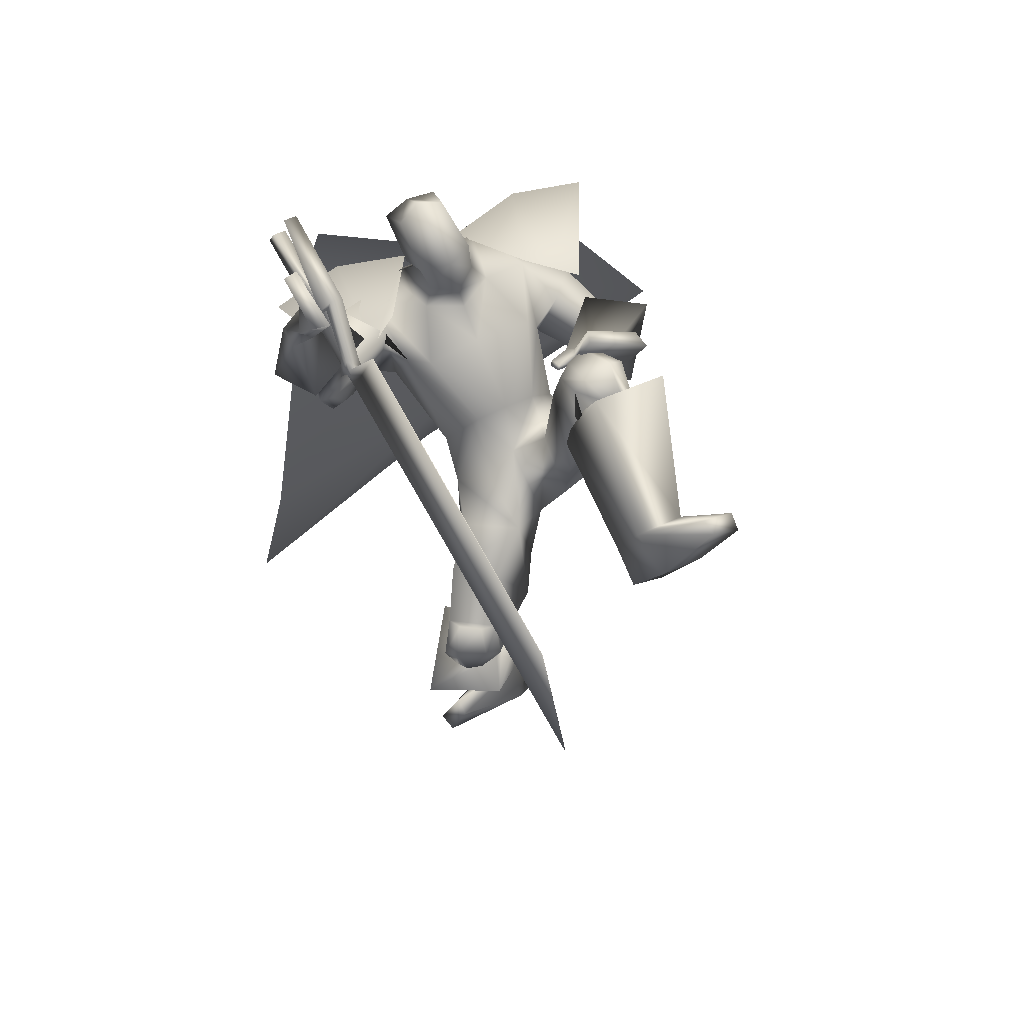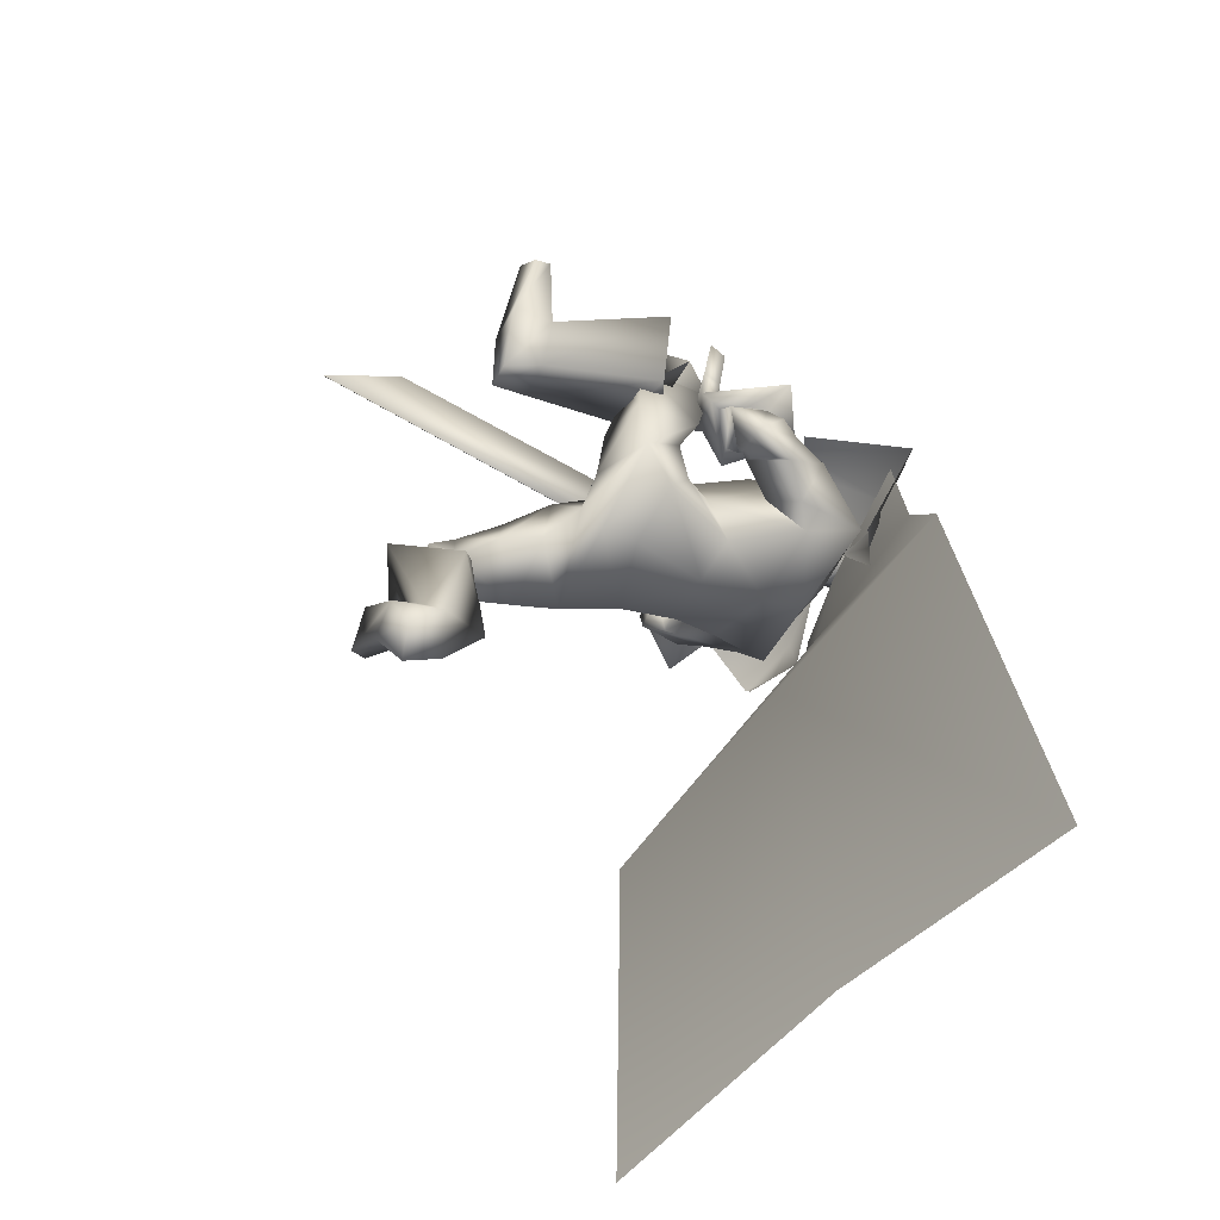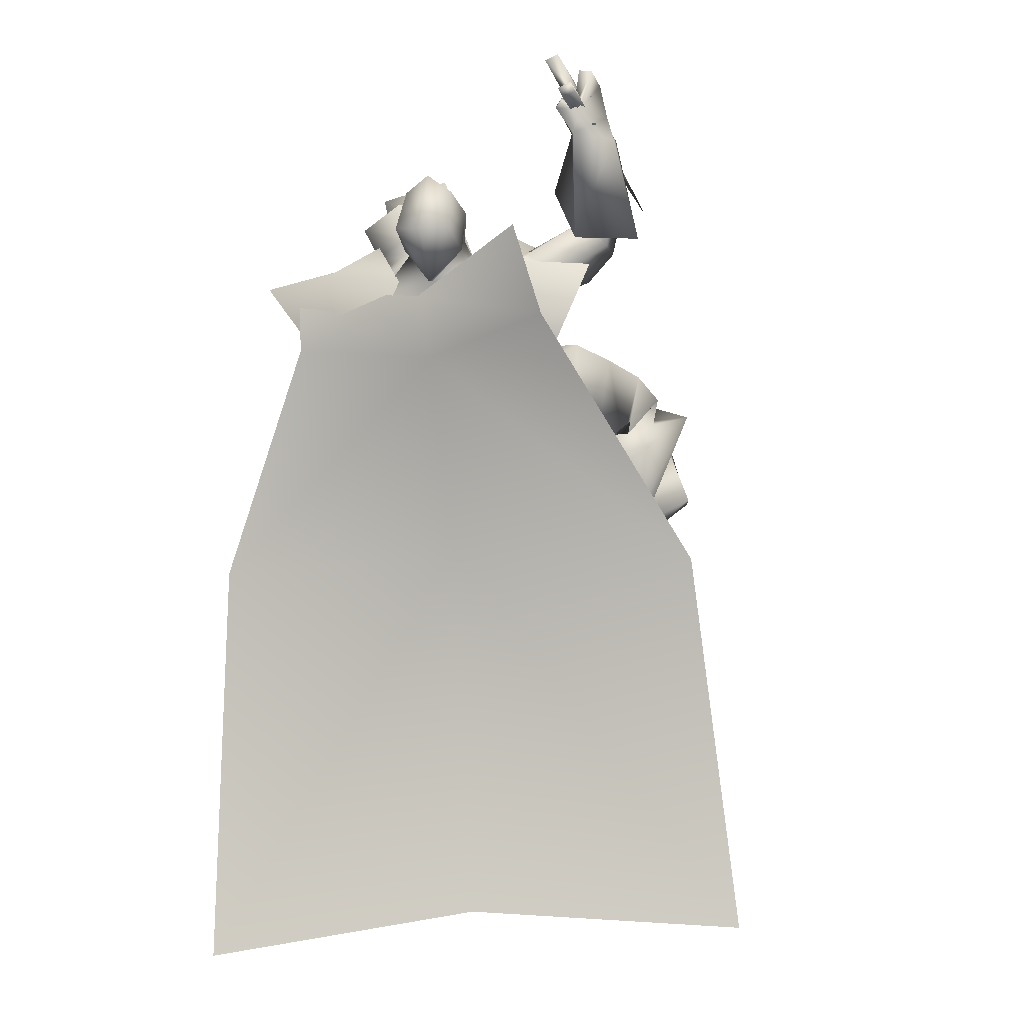
<metadata>
{"format":"obj","ext":"obj","renderer":"f3d","projection":"perspective","resolution":1024,"background":"white","views":[{"elev":77.4,"azim":-28.9,"up":"+Z"},{"elev":-59.2,"azim":57.8,"up":"+Z"},{"elev":0.1,"azim":-168.1,"up":"+Z"}]}
</metadata>
<code>
o Cube_Cube.001
v 0.3595 0.1787 -0.00166
v -0.01884 0.1935 0.01561
v 0.3696 -0.02982 0.3293
v -0.0273 -0.000494 0.348
v 0.4702 0.08581 -0.05162
v -0.1462 0.1182 -0.0231
v 0.4978 -0.1161 0.2441
v -0.1741 -0.06644 0.2759
v 0.2576 0.1702 0.208
v 0.1009 0.1817 0.2154
v 0.6444 0.1415 0.1968
v -0.2852 0.2102 0.2408
v 0.5623 0.1242 0.1907
v -0.0943 0.311 0.34
v 0.2012 0.1809 0.167
v 0.538 0.185 0.02004
v -0.1707 0.3083 0.1006
v 0.1661 0.1883 -0.004485
v 0.8213 -0.01871 -0.6104
v -0.5257 -0.07793 -0.5629
v 0.1494 -0.03599 -0.5458
v 0.7803 0.2283 -1.674
v -0.6684 -0.002167 -1.581
v 0.05942 0.1264 -1.541
v -0.2471 0.2201 0.7071
v -0.2347 0.2188 0.7334
v -0.2431 -0.01974 0.6929
v -0.2256 -0.02161 0.7296
v -0.1976 0.2107 0.811
v -0.2406 -0.1581 0.6849
v -0.2538 -0.1776 0.6551
v -0.2115 -0.03784 0.758
v -0.1959 -0.03308 0.7915
v -0.2318 -0.1471 0.7046
v -0.2275 -0.1669 0.7119
v -0.2392 -0.1882 0.6852
v -0.2303 -0.1878 0.7041
v -0.2348 -0.2153 0.6502
v -0.1709 -0.2127 0.7857
v -0.2141 -1.289 0.5919
v -0.1588 -1.068 0.7299
v -0.1571 -1.068 0.7291
v -0.2124 -1.289 0.5911
v -0.1692 -0.2126 0.7849
v -0.2331 -0.2152 0.6494
v -0.1964 -0.1863 0.6881
v -0.2053 -0.1866 0.6692
v -0.1936 -0.1654 0.696
v -0.198 -0.1456 0.6886
v -0.162 -0.03156 0.7756
v -0.1777 -0.03632 0.742
v -0.22 -0.176 0.6392
v -0.2068 -0.1566 0.6689
v -0.1638 0.2122 0.795
v -0.1918 -0.02009 0.7136
v -0.2092 -0.01822 0.6769
v -0.2008 0.2203 0.7174
v -0.2133 0.2216 0.6911
v 0.3096 0.1614 0.1767
v 0.03508 0.1716 0.1832
v 0.1709 0.1604 0.131
v 0.2614 -0.004313 0.2679
v 0.07585 0.002529 0.2723
v 0.1671 -0.04974 0.2773
v 0.431 0.09965 0.02009
v -0.07603 0.1219 0.04922
v 0.3814 0.003643 0.2104
v -0.05577 0.1116 0.2648
v 0.1625 0.09321 -0.0133
v 0.1497 -0.0378 -0.07967
v 0.384 -0.05971 -0.06711
v -0.06684 -0.05369 0.02181
v 0.3042 -0.1689 0.2492
v 0.009264 -0.1471 0.2632
v 0.1558 -0.1469 0.2493
v 0.3398 -0.1594 0.1324
v -0.0402 -0.1002 0.2375
v 0.2229 -0.3426 0.1676
v 0.05618 -0.3303 0.1755
v 0.1402 -0.3382 0.1891
v 0.2978 -0.3175 -0.01408
v -0.03096 -0.2932 0.001467
v 0.133 -0.2333 -0.1283
v 0.2756 -0.2416 -0.1331
v -0.00916 -0.2206 -0.1197
v 0.5326 -0.1756 0.1191
v -0.2502 0.02167 0.2855
v 0.4735 -0.2518 0.154
v -0.2252 0.001304 0.3828
v 0.5237 -0.1987 -0.02383
v -0.2284 -0.1083 0.2248
v 0.4216 -0.2697 0.06516
v -0.1695 -0.08505 0.364
v 0.538 -0.2738 0.1643
v -0.3051 -0.007966 0.3853
v 0.4628 -0.2317 0.1534
v -0.2197 0.006782 0.3921
v 0.5225 -0.3868 0.09634
v -0.3183 -0.1374 0.4119
v 0.4195 -0.2911 0.09075
v -0.1884 -0.08349 0.406
v 0.4855 -0.2509 0.136
v -0.2348 -0.01053 0.3774
v 0.5613 -0.238 0.1147
v -0.2955 -0.01488 0.3193
v 0.5475 -0.3081 0.01281
v -0.2915 -0.1437 0.3059
v 0.438 -0.2904 0.06066
v -0.1917 -0.09906 0.3756
v 0.6384 -0.2628 0.1676
v -0.3878 0.01259 0.3309
v 0.4984 -0.1559 0.1547
v -0.2193 0.06556 0.3324
v 0.4928 -0.4303 0.1415
v -0.3243 -0.1403 0.481
v 0.3419 -0.2947 0.1382
v -0.1375 -0.06137 0.4782
v 0.1082 -0.439 0.09967
v 0.3186 -0.3906 0.002243
v -0.06106 -0.4168 0.007784
v 0.1356 -0.4399 -0.1168
v 0.3228 -0.4515 -0.1032
v -0.04614 -0.3841 -0.1555
v 0.196 -0.462 0.1515
v 0.01508 -0.6405 0.08692
v 0.09705 -0.5045 0.1373
v 0.187 -0.6012 0.03034
v 0.03918 -0.6742 -0.1667
v 0.1103 -0.6006 -0.04173
v 0.372 -0.5553 -0.04165
v -0.1166 -0.5334 -0.1922
v 0.1261 -0.5426 -0.1219
v 0.3957 -0.361 0.4041
v -0.2754 -0.7618 -0.007149
v 0.2738 -0.3983 0.4374
v -0.1678 -0.8364 -0.02115
v 0.2673 -0.5585 0.4231
v -0.1348 -0.8436 -0.1785
v 0.3751 -0.5713 0.3893
v -0.2222 -0.7788 -0.2114
v 0.2606 -0.3914 0.2759
v -0.1049 -0.7294 0.06722
v 0.3795 -0.3911 0.2248
v -0.1999 -0.6465 0.03987
v 0.3778 -0.5844 0.1517
v -0.1628 -0.6429 -0.2044
v 0.4126 -0.5387 0.4666
v -0.308 -0.8579 -0.1539
v 0.2971 -0.5379 0.4612
v -0.1986 -0.895 -0.1497
v 0.2649 -0.495 0.3475
v -0.1244 -0.7957 -0.1709
v 0.3585 -0.4886 0.3134
v -0.1992 -0.732 -0.1884
v 0.2796 -0.464 0.4957
v -0.1883 -0.9007 -0.07264
v 0.4334 -0.4479 0.4746
v -0.3271 -0.8273 -0.07564
v 0.2579 -0.5119 0.4246
v -0.1331 -0.8502 -0.1527
v 0.3898 -0.5154 0.3831
v -0.2408 -0.7691 -0.1841
v 0.3993 -0.4416 0.4938
v -0.3033 -0.8552 -0.05811
v 0.3179 -0.4533 0.5025
v -0.2288 -0.8927 -0.06109
v 0.3404 -0.5321 0.4949
v -0.2493 -0.9028 -0.1295
v 0.3823 -0.5323 0.4968
v -0.289 -0.8894 -0.131
v 0.3124 -0.3746 0.4442
v -0.2093 -0.8278 -0.003894
v 0.3686 -0.3574 0.4289
v -0.259 -0.7933 0.002569
v 0.3854 -0.9886 0.2943
v -0.2816 -0.9759 -0.5003
v 0.267 -0.9799 0.3062
v -0.1717 -0.9917 -0.4797
v 0.206 -0.9474 0.1638
v -0.1154 -0.9609 -0.6379
v 0.2923 -0.961 0.1157
v -0.2008 -0.9265 -0.6762
v 0.2991 -0.5362 0.5934
v -0.2443 -0.9971 -0.07923
v 0.4968 -0.5494 0.5414
v -0.413 -0.8916 -0.1284
v 0.2136 -0.5457 0.3452
v -0.08322 -0.838 -0.2124
v 0.4338 -0.5388 0.242
v -0.2528 -0.6742 -0.2725
v 0.2588 -0.8572 0.3329
v -0.15 -0.9096 -0.4576
v 0.3847 -0.8699 0.3353
v -0.2701 -0.89 -0.4733
v 0.2122 -0.8463 0.1995
v -0.07887 -0.8788 -0.5576
v 0.3326 -0.8632 0.1593
v -0.1883 -0.8243 -0.5956
v 0.4891 -0.9421 0.4386
v -0.4105 -0.942 -0.3932
v 0.3899 -0.9436 0.5658
v -0.3507 -0.9435 -0.2433
v 0.3952 -0.9864 0.5595
v -0.354 -0.9864 -0.2508
v 0.4839 -0.9878 0.4214
v -0.4007 -0.9877 -0.4082
v 0.5154 -0.3841 0.4289
v -0.2673 -0.06883 0.7764
v 0.3925 -0.3353 0.4984
v -0.2688 0.08008 0.7878
v 0.5214 -0.4342 0.4377
v -0.2231 -0.08705 0.7947
v 0.3789 -0.3682 0.5026
v -0.2333 0.08253 0.7921
v 0.3417 -0.3147 0.349
v -0.2143 0.06887 0.6207
v 0.4412 -0.3701 0.3129
v -0.3216 0.02446 0.6093
v 0.4381 -0.4179 0.293
v -0.319 -0.03337 0.6125
v 0.3264 -0.3402 0.3269
v -0.204 0.03178 0.6241
v 0.4241 -0.1233 0.1711
v -0.1395 0.08601 0.3139
v 0.4938 -0.0571 0.1461
v -0.1793 0.1094 0.226
v 0.44 -0.108 -0.03734
v -0.1186 -0.07293 0.1789
v 0.3488 -0.1547 0.06525
v -0.06388 -0.02372 0.3038
v 0.4585 -0.3022 0.03724
v -0.211 -0.1246 0.3587
v 0.5105 -0.3107 0.01464
v -0.2585 -0.1458 0.3258
v 0.448 -0.3176 0.06605
v -0.2164 -0.1166 0.3904
v 0.4953 -0.3598 0.06677
v -0.2748 -0.1413 0.3909
v 0.4509 -0.2732 0.03019
v -0.1928 -0.1132 0.3365
v 0.4969 -0.2433 -0.009198
v -0.2201 -0.1243 0.2758
v 0.2257 -0.3874 0.0575
v 0.01511 -0.4782 0.06468
v 0.3422 -0.4324 0.117
v -0.1138 -0.5555 0.08277
v 0.4176 -0.2655 0.2007
v -0.209 0.01058 0.4648
v 0.5036 -0.3135 0.2049
v -0.3042 -0.01189 0.4516
v 0.4745 -0.3872 0.159
v -0.296 -0.0994 0.4774
v 0.3873 -0.3085 0.1567
v -0.1877 -0.05377 0.4753
v 0.3508 -0.3414 0.4071
v -0.2349 0.08167 0.6859
v 0.4684 -0.3732 0.3444
v -0.2951 -0.02518 0.6769
v 0.4713 -0.4275 0.3516
v -0.2704 -0.06144 0.6925
v 0.3344 -0.3728 0.4003
v -0.216 0.0593 0.6948
v 0.2813 -0.376 0.4269
v -0.191 0.1106 0.7128
v 0.2889 -0.3675 0.4361
v -0.192 0.1225 0.7044
v 0.2717 -0.3522 0.4161
v -0.1735 0.1009 0.6934
v 0.2793 -0.343 0.4264
v -0.174 0.114 0.6846
v 0.168 0.1406 0.2122
v 0.2312 0.1091 0.3046
v 0.1048 0.1091 0.3046
v 0.168 0.1842 0.2059
v 0.2492 0.1372 0.2971
v 0.08679 0.1372 0.2971
v 0.2422 0.2648 0.3437
v 0.09383 0.2648 0.3437
v 0.168 0.2824 0.3401
v 0.2318 0.02286 0.3335
v 0.1042 0.02286 0.3335
v 0.168 -0.01994 0.3341
v 0.2313 0.1893 0.4508
v 0.1047 0.1893 0.4508
v 0.168 0.2013 0.4956
v 0.2424 0.05692 0.4088
v 0.09363 0.05692 0.4088
v 0.168 0.02032 0.4491
v 0.4337 -0.07295 0.2867
v 0.4149 0.1322 -0.02664
v 0.4549 0.1929 0.2264
v -0.1007 -0.03347 0.312
v -0.0825 0.1558 -0.003744
v -0.08824 0.2331 0.2521
v -0.02647 -0.7719 -0.168
v 0.2046 -0.589 0.2332
f 15 13 16
f 15 16 18
f 17 14 15
f 17 15 18
f 18 16 19
f 18 19 21
f 20 17 18
f 20 18 21
f 21 19 22
f 21 22 24
f 23 20 21
f 23 21 24
f 28 32 33
f 28 33 29
f 34 30 31
f 34 31 35
f 27 30 34
f 27 34 28
f 32 34 35
f 32 35 33
f 35 31 36
f 35 36 37
f 37 36 38
f 37 38 39
f 39 38 40
f 39 40 41
f 39 41 42
f 39 42 44
f 41 40 43
f 41 43 42
f 40 38 45
f 40 45 43
f 37 39 44
f 37 44 46
f 38 36 47
f 38 47 45
f 35 37 46
f 35 46 48
f 36 31 52
f 36 52 47
f 33 35 48
f 33 48 50
f 34 32 51
f 34 51 49
f 28 34 49
f 28 49 55
f 30 27 56
f 30 56 53
f 29 33 50
f 29 50 54
f 32 28 55
f 32 55 51
f 31 30 53
f 31 53 52
f 25 26 57
f 25 57 58
f 50 51 55
f 50 55 54
f 52 53 49
f 52 49 48
f 49 53 56
f 49 56 55
f 48 49 51
f 50 48 51
f 47 52 48
f 47 48 46
f 45 47 46
f 45 46 44
f 43 45 44
f 43 44 42
f 28 29 54
f 28 54 55
f 25 58 56
f 25 56 27
f 55 56 58
f 55 58 57
f 26 28 55
f 26 55 57
f 25 27 28
f 25 28 26
f 59 62 67
f 59 67 65
f 68 63 60
f 68 60 66
f 59 65 69
f 59 69 61
f 69 66 60
f 69 60 61
f 69 65 71
f 69 71 70
f 72 66 69
f 72 69 70
f 62 64 75
f 62 75 73
f 75 64 63
f 75 63 74
f 67 62 73
f 67 73 76
f 74 63 68
f 74 68 77
f 73 75 80
f 73 80 78
f 80 75 74
f 80 74 79
f 76 73 78
f 76 78 81
f 79 74 77
f 79 77 82
f 70 71 84
f 70 84 83
f 85 72 70
f 85 70 83
f 71 76 81
f 71 81 84
f 82 77 72
f 82 72 85
f 88 102 104
f 88 104 86
f 105 103 89
f 105 89 87
f 102 96 94
f 102 94 104
f 95 97 103
f 95 103 105
f 92 108 102
f 92 102 88
f 103 109 93
f 103 93 89
f 108 100 96
f 108 96 102
f 97 101 109
f 97 109 103
f 83 84 122
f 83 122 121
f 123 85 83
f 123 83 121
f 84 81 119
f 84 119 122
f 120 82 85
f 120 85 123
f 124 126 129
f 124 129 127
f 129 126 125
f 129 125 128
f 122 130 132
f 122 132 121
f 132 131 123
f 132 123 121
f 130 127 129
f 130 129 132
f 129 128 131
f 129 131 132
f 141 135 133
f 141 133 143
f 134 136 142
f 134 142 144
f 143 133 139
f 143 139 145
f 140 134 144
f 140 144 146
f 137 159 155
f 137 155 135
f 156 160 138
f 156 138 136
f 159 151 149
f 159 149 155
f 150 152 160
f 150 160 156
f 139 161 159
f 139 159 137
f 160 162 140
f 160 140 138
f 161 153 151
f 161 151 159
f 152 154 162
f 152 162 160
f 133 157 161
f 133 161 139
f 162 158 134
f 162 134 140
f 157 147 153
f 157 153 161
f 154 148 158
f 154 158 162
f 157 133 173
f 157 173 163
f 174 134 158
f 174 158 164
f 147 157 163
f 147 163 169
f 164 158 148
f 164 148 170
f 135 155 165
f 135 165 171
f 166 156 136
f 166 136 172
f 155 149 167
f 155 167 165
f 168 150 156
f 168 156 166
f 149 147 169
f 149 169 167
f 170 148 150
f 170 150 168
f 133 135 171
f 133 171 173
f 172 136 134
f 172 134 174
f 171 165 163
f 171 163 173
f 164 166 172
f 164 172 174
f 165 167 169
f 165 169 163
f 170 168 166
f 170 166 164
f 149 183 185
f 149 185 147
f 186 184 150
f 186 150 148
f 151 187 183
f 151 183 149
f 184 188 152
f 184 152 150
f 153 189 187
f 153 187 151
f 188 190 154
f 188 154 152
f 147 185 189
f 147 189 153
f 190 186 148
f 190 148 154
f 175 177 179
f 175 179 181
f 180 178 176
f 180 176 182
f 183 191 193
f 183 193 185
f 194 192 184
f 194 184 186
f 187 195 191
f 187 191 183
f 192 196 188
f 192 188 184
f 195 179 177
f 195 177 191
f 178 180 196
f 178 196 192
f 189 197 195
f 189 195 187
f 196 198 190
f 196 190 188
f 197 181 179
f 197 179 195
f 180 182 198
f 180 198 196
f 185 193 197
f 185 197 189
f 198 194 186
f 198 186 190
f 193 175 181
f 193 181 197
f 182 176 194
f 182 194 198
f 193 191 201
f 193 201 199
f 202 192 194
f 202 194 200
f 175 193 199
f 175 199 205
f 200 194 176
f 200 176 206
f 191 177 203
f 191 203 201
f 204 178 192
f 204 192 202
f 177 175 205
f 177 205 203
f 206 176 178
f 206 178 204
f 201 203 205
f 201 205 199
f 206 204 202
f 206 202 200
f 207 209 213
f 207 213 211
f 214 210 208
f 214 208 212
f 112 215 217
f 112 217 110
f 218 216 113
f 218 113 111
f 110 217 219
f 110 219 114
f 220 218 111
f 220 111 115
f 114 219 221
f 114 221 116
f 222 220 115
f 222 115 117
f 67 223 225
f 67 225 65
f 226 224 68
f 226 68 66
f 223 88 86
f 223 86 225
f 87 89 224
f 87 224 226
f 65 225 227
f 65 227 71
f 228 226 66
f 228 66 72
f 225 86 90
f 225 90 227
f 91 87 226
f 91 226 228
f 76 229 223
f 76 223 67
f 224 230 77
f 224 77 68
f 229 92 88
f 229 88 223
f 89 93 230
f 89 230 224
f 71 227 229
f 71 229 76
f 230 228 72
f 230 72 77
f 227 90 92
f 227 92 229
f 93 91 228
f 93 228 230
f 86 104 106
f 86 106 90
f 107 105 87
f 107 87 91
f 94 98 106
f 94 106 104
f 107 99 95
f 107 95 105
f 108 92 239
f 108 239 231
f 240 93 109
f 240 109 232
f 100 108 231
f 100 231 235
f 232 109 101
f 232 101 236
f 106 98 237
f 106 237 233
f 238 99 107
f 238 107 234
f 90 106 233
f 90 233 241
f 234 107 91
f 234 91 242
f 98 100 235
f 98 235 237
f 236 101 99
f 236 99 238
f 92 90 241
f 92 241 239
f 242 91 93
f 242 93 240
f 241 233 231
f 241 231 239
f 232 234 242
f 232 242 240
f 233 237 235
f 233 235 231
f 236 238 234
f 236 234 232
f 78 80 118
f 78 118 243
f 118 80 79
f 118 79 244
f 78 243 119
f 78 119 81
f 120 244 79
f 120 79 82
f 118 126 124
f 118 124 243
f 125 126 118
f 125 118 244
f 124 141 143
f 124 143 245
f 144 142 125
f 144 125 246
f 119 243 124
f 119 124 245
f 125 244 120
f 125 120 246
f 119 245 130
f 119 130 122
f 131 246 120
f 131 120 123
f 130 245 143
f 130 143 145
f 144 246 131
f 144 131 146
f 96 247 249
f 96 249 94
f 250 248 97
f 250 97 95
f 247 112 110
f 247 110 249
f 111 113 248
f 111 248 250
f 94 249 251
f 94 251 98
f 252 250 95
f 252 95 99
f 249 110 114
f 249 114 251
f 115 111 250
f 115 250 252
f 100 253 247
f 100 247 96
f 248 254 101
f 248 101 97
f 253 116 112
f 253 112 247
f 113 117 254
f 113 254 248
f 98 251 253
f 98 253 100
f 254 252 99
f 254 99 101
f 251 114 116
f 251 116 253
f 117 115 252
f 117 252 254
f 112 116 221
f 112 221 215
f 222 117 113
f 222 113 216
f 215 255 257
f 215 257 217
f 258 256 216
f 258 216 218
f 255 209 207
f 255 207 257
f 208 210 256
f 208 256 258
f 217 257 259
f 217 259 219
f 260 258 218
f 260 218 220
f 257 207 211
f 257 211 259
f 212 208 258
f 212 258 260
f 261 213 209
f 261 209 255
f 210 214 262
f 210 262 256
f 219 259 261
f 219 261 221
f 262 260 220
f 262 220 222
f 259 211 213
f 259 213 261
f 214 212 260
f 214 260 262
f 261 255 265
f 261 265 263
f 266 256 262
f 266 262 264
f 221 261 263
f 221 263 267
f 264 262 222
f 264 222 268
f 255 215 269
f 255 269 265
f 270 216 256
f 270 256 266
f 215 221 267
f 215 267 269
f 268 222 216
f 268 216 270
f 267 263 265
f 267 265 269
f 266 264 268
f 266 268 270
f 286 280 272
f 286 272 275
f 273 281 287
f 273 287 276
f 271 274 275
f 271 275 272
f 276 274 271
f 276 271 273
f 286 275 277
f 286 277 283
f 278 276 287
f 278 287 284
f 277 275 274
f 277 274 279
f 274 276 278
f 274 278 279
f 283 277 279
f 283 279 285
f 279 278 284
f 279 284 285
f 288 282 280
f 288 280 286
f 281 282 288
f 281 288 287
f 286 283 285
f 286 285 288
f 285 284 287
f 285 287 288
f 62 280 282
f 62 282 64
f 282 281 63
f 282 63 64
f 59 272 280
f 59 280 62
f 281 273 60
f 281 60 63
f 59 61 271
f 59 271 272
f 271 61 60
f 271 60 273
f 290 1 9
f 290 9 291
f 291 11 5
f 291 5 290
f 3 289 291
f 3 291 9
f 289 7 11
f 289 11 291
f 12 294 293
f 12 293 6
f 294 10 2
f 294 2 293
f 8 292 294
f 8 294 12
f 292 4 10
f 292 10 294
f 128 295 146
f 128 146 131
f 138 140 146
f 138 146 295
f 125 142 295
f 125 295 128
f 136 138 295
f 136 295 142
f 127 130 145
f 127 145 296
f 137 296 145
f 137 145 139
f 135 141 296
f 135 296 137
f 124 127 296
f 124 296 141

</code>
